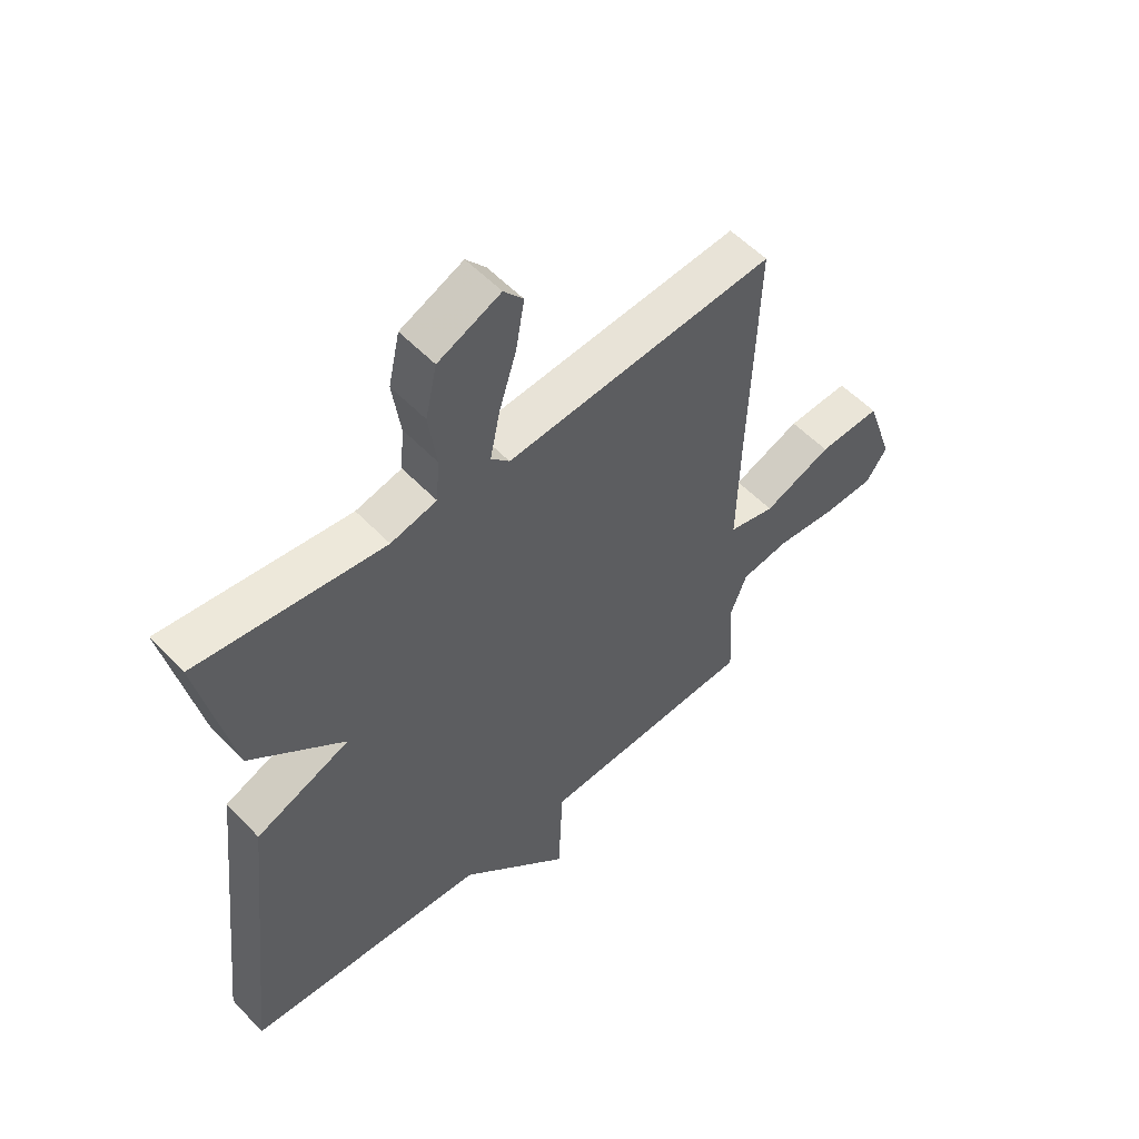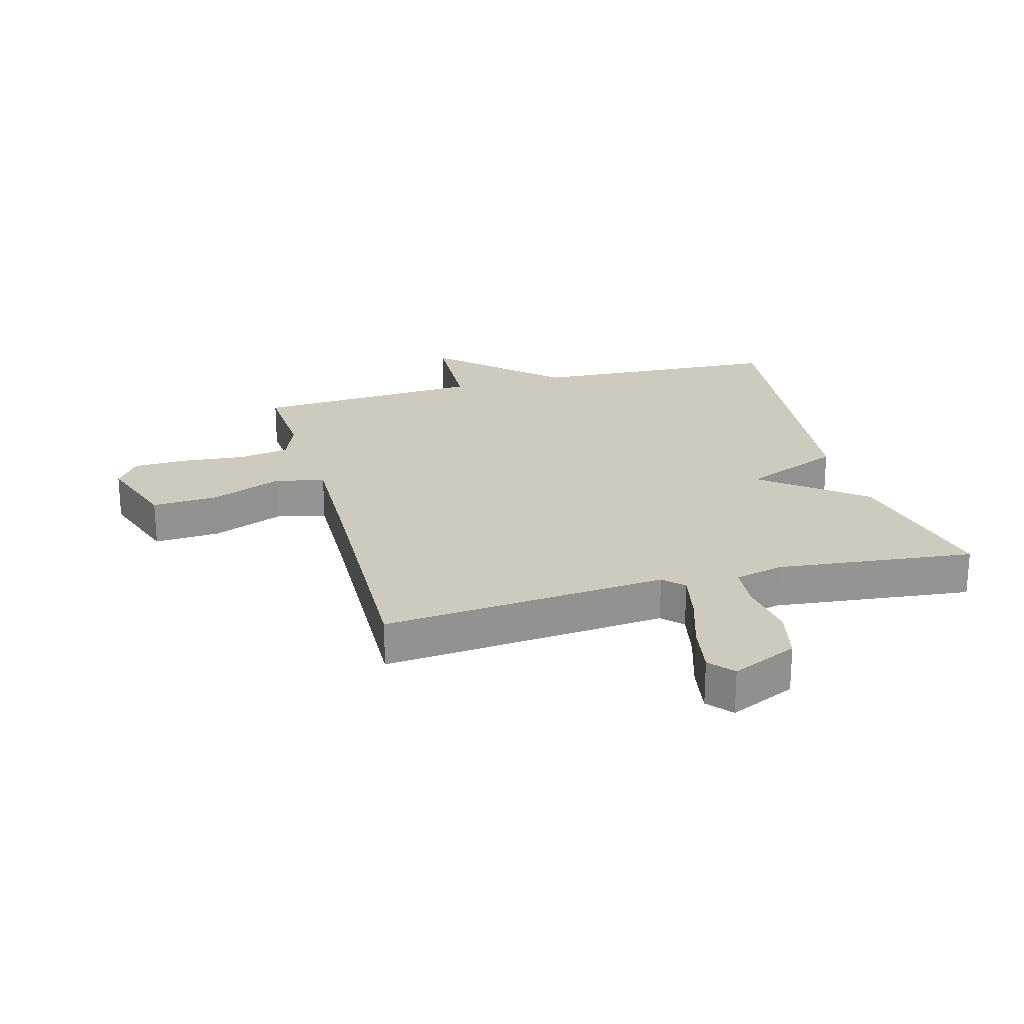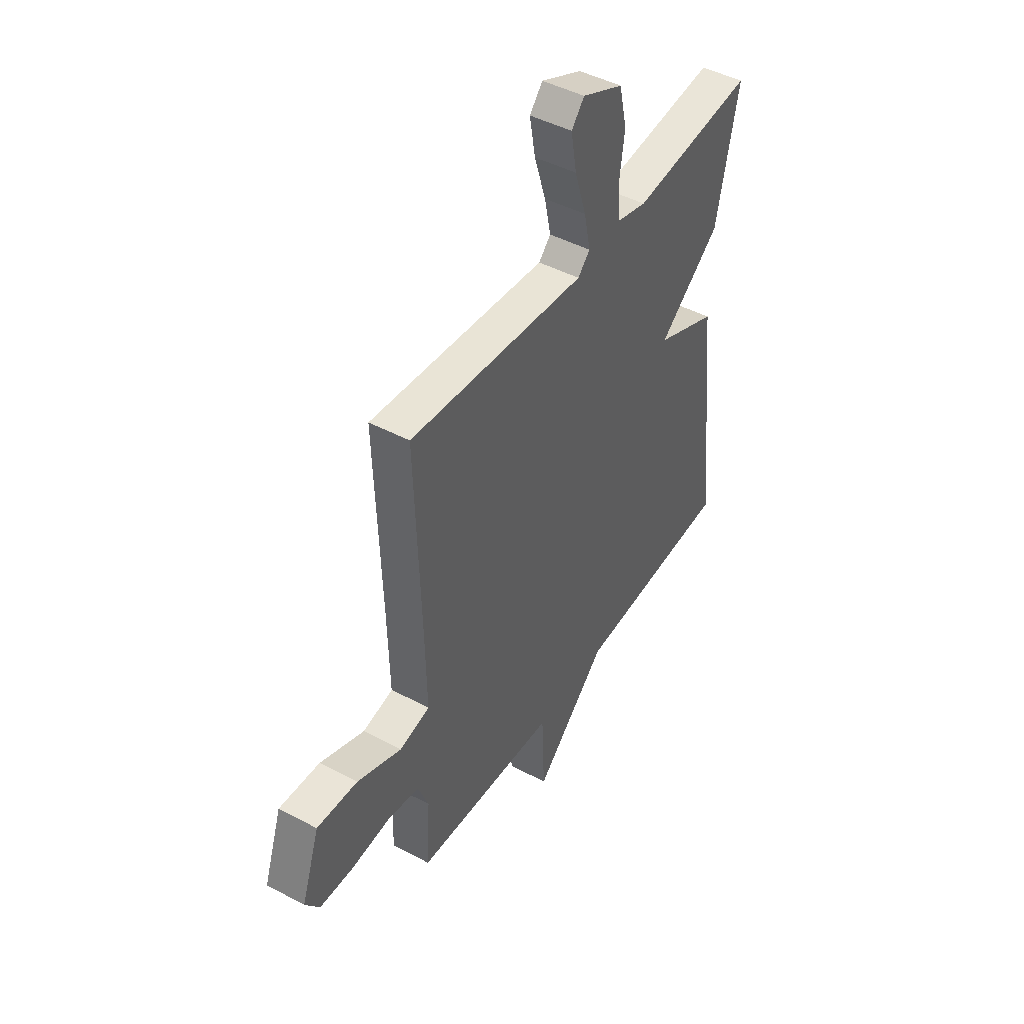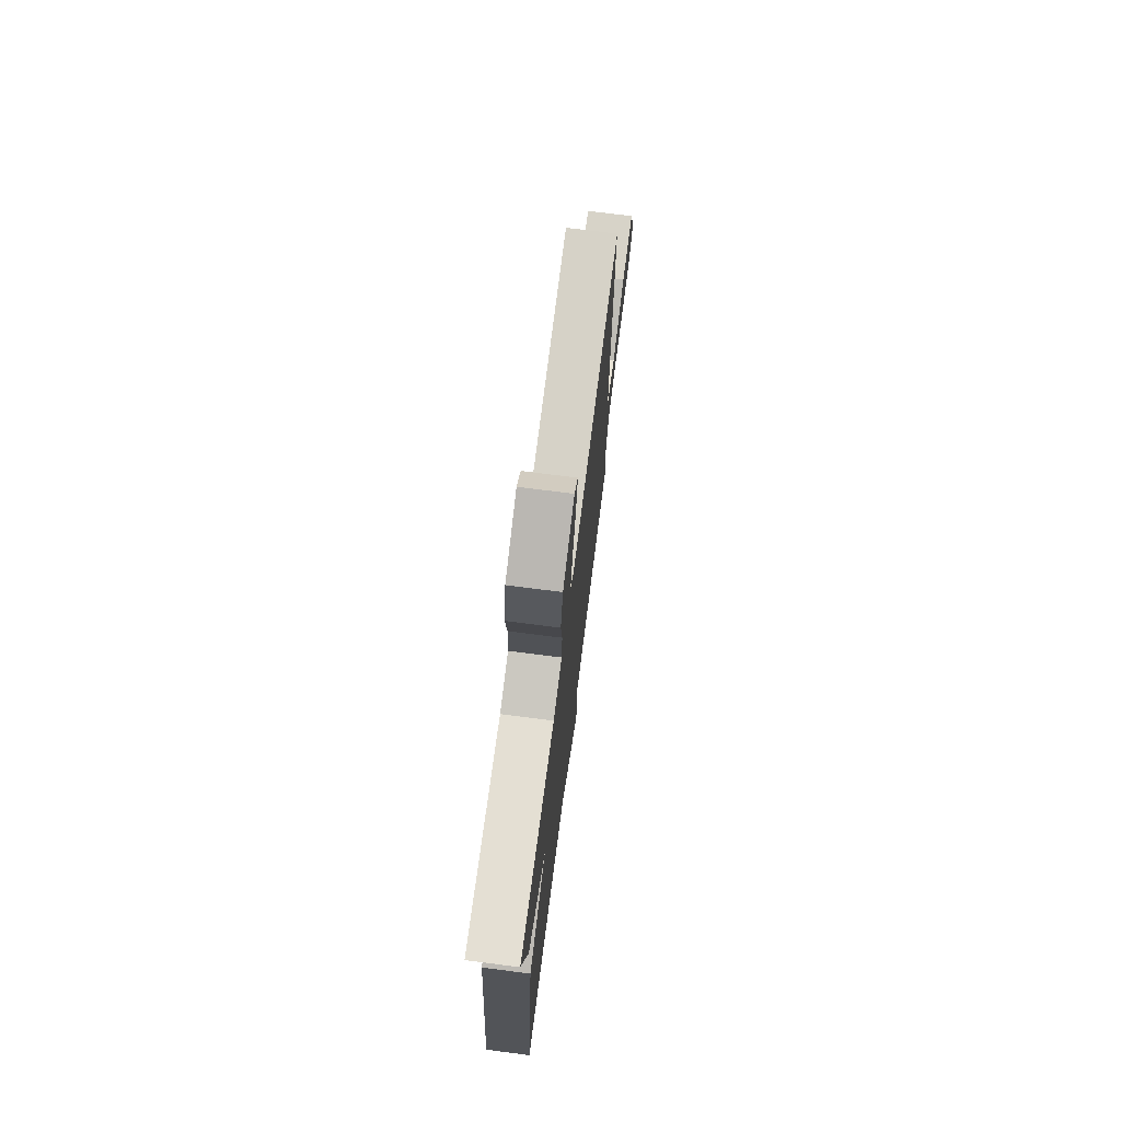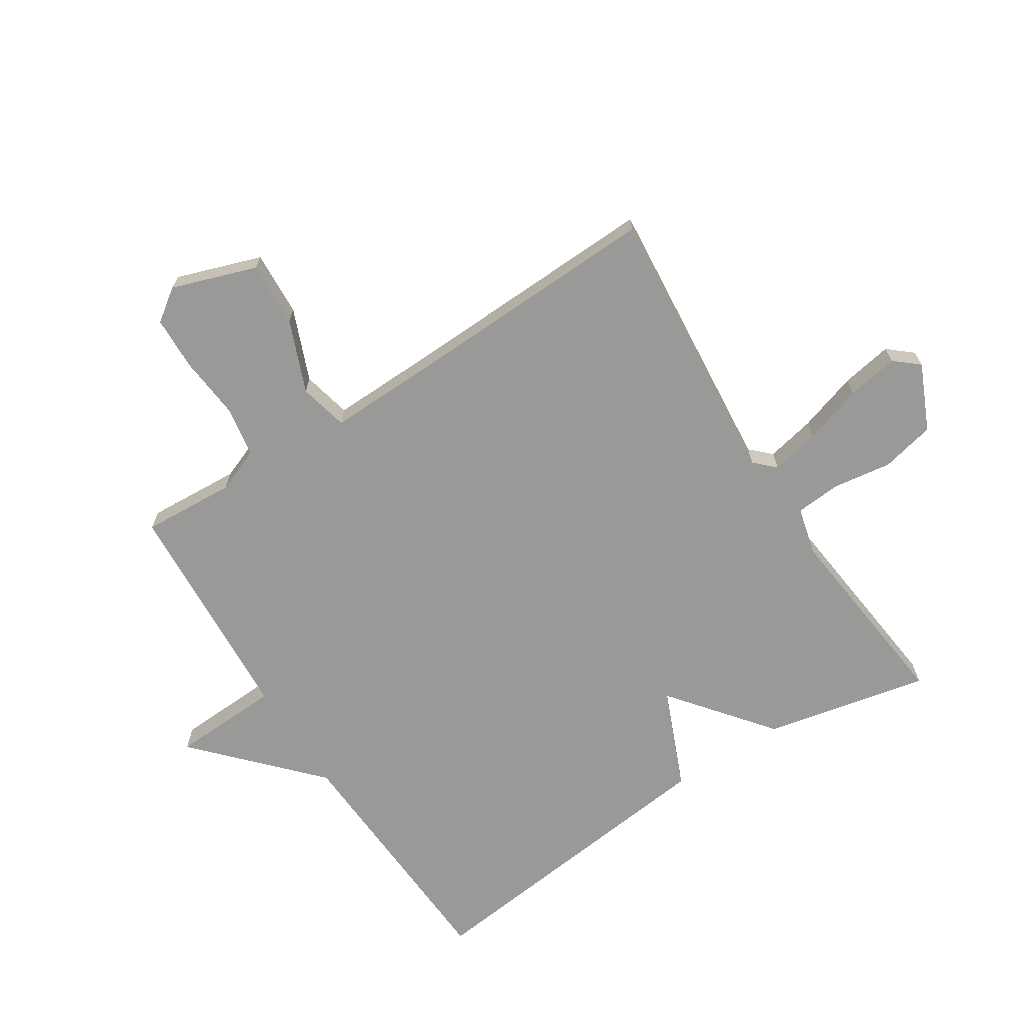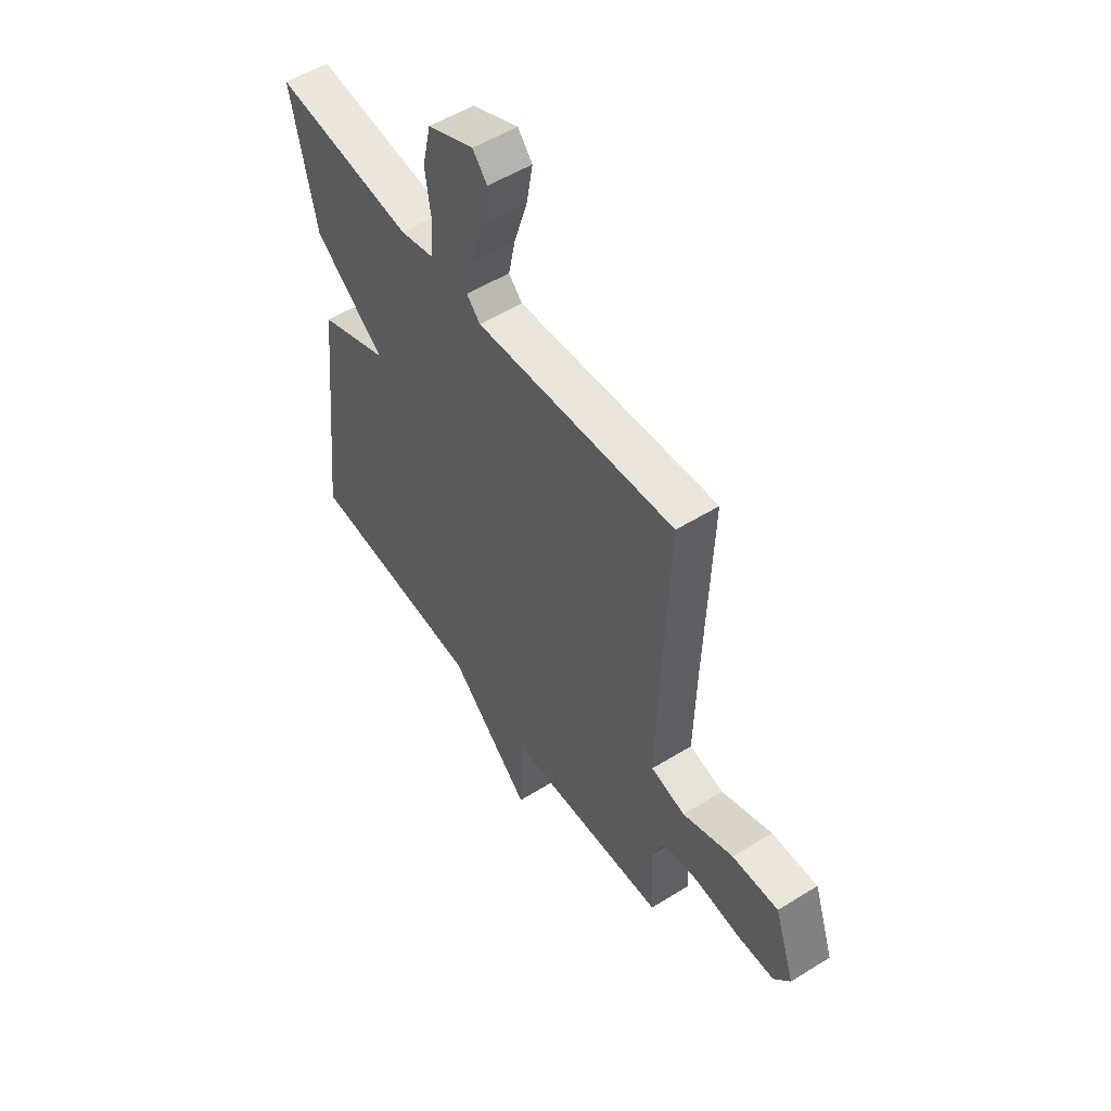
<metadata>
{"format":"obj","ext":"obj","renderer":"f3d","projection":"perspective","resolution":1024,"background":"white","views":[{"elev":54.6,"azim":137.6,"up":"+Z"},{"elev":23.2,"azim":-15.4,"up":"+Y"},{"elev":45.8,"azim":-58.6,"up":"+Z"},{"elev":73.1,"azim":97.3,"up":"+Z"},{"elev":-68.8,"azim":-57.3,"up":"+Y"},{"elev":53.4,"azim":-123.6,"up":"+Z"}]}
</metadata>
<code>
v -0.5 0.07 -0.5
v -0.491 0.07 -0.346
v -0.52 0.07 -0.272
v -0.604 0.07 -0.258
v -0.709 0.07 -0.268
v -0.798 0.07 -0.265
v -0.836 0.07 -0.212
v -0.788 0.07 -0.072
v -0.68 0.07 -0.078
v -0.561 0.07 -0.126
v -0.48 0.07 -0.107
v -0.485 0.07 0.085
v -0.5 0.07 0.5
v -0.03 0.07 0.458
v 0.002 0.07 0.491
v -0.015 0.07 0.572
v -0.046 0.07 0.67
v -0.061 0.07 0.755
v -0.027 0.07 0.795
v 0.082 0.07 0.746
v 0.102 0.07 0.657
v 0.088 0.07 0.559
v 0.094 0.07 0.484
v 0.174 0.07 0.464
v 0.5 0.07 0.5
v 0.442 0.07 0.228
v 0.277 0.07 0.097
v 0.442 0.07 0.028
v 0.5 0.07 -0.5
v 0.08 0.07 -0.523
v -0.112 0.07 -0.703
v -0.12 0.07 -0.523
v -0.5 0 -0.5
v -0.491 0 -0.346
v -0.52 0 -0.272
v -0.604 0 -0.258
v -0.709 0 -0.268
v -0.798 0 -0.265
v -0.836 0 -0.212
v -0.788 0 -0.072
v -0.68 0 -0.078
v -0.561 0 -0.126
v -0.48 0 -0.107
v -0.485 0 0.085
v -0.5 0 0.5
v -0.03 0 0.458
v 0.002 0 0.491
v -0.015 0 0.572
v -0.046 0 0.67
v -0.061 0 0.755
v -0.027 0 0.795
v 0.082 0 0.746
v 0.102 0 0.657
v 0.088 0 0.559
v 0.094 0 0.484
v 0.174 0 0.464
v 0.5 0 0.5
v 0.442 0 0.228
v 0.277 0 0.097
v 0.442 0 0.028
v 0.5 0 -0.5
v 0.08 0 -0.523
v -0.112 0 -0.703
v -0.12 0 -0.523
f 30 31 32
f 32 1 2
f 30 32 2
f 29 30 2
f 28 29 2
f 27 28 2
f 27 2 3
f 26 27 3
f 25 26 3
f 24 25 3
f 23 24 3 4
f 22 23 4
f 20 21 22
f 19 20 22
f 18 19 22
f 17 18 22
f 16 17 22
f 15 16 22
f 14 15 22
f 12 13 14
f 11 12 14
f 11 14 22
f 8 9 10
f 7 8 10
f 6 7 10
f 5 6 10
f 4 5 10
f 4 10 11
f 4 11 22
f 64 63 62
f 34 33 64
f 34 64 62
f 34 62 61
f 34 61 60
f 34 60 59
f 35 34 59
f 35 59 58
f 35 58 57
f 35 57 56
f 36 35 56 55
f 36 55 54
f 54 53 52
f 54 52 51
f 54 51 50
f 54 50 49
f 54 49 48
f 54 48 47
f 54 47 46
f 46 45 44
f 46 44 43
f 54 46 43
f 42 41 40
f 42 40 39
f 42 39 38
f 42 38 37
f 42 37 36
f 43 42 36
f 54 43 36
f 1 33 34 2
f 2 34 35 3
f 3 35 36 4
f 4 36 37 5
f 5 37 38 6
f 6 38 39 7
f 7 39 40 8
f 8 40 41 9
f 9 41 42 10
f 10 42 43 11
f 11 43 44 12
f 12 44 45 13
f 13 45 46 14
f 14 46 47 15
f 15 47 48 16
f 16 48 49 17
f 17 49 50 18
f 18 50 51 19
f 19 51 52 20
f 20 52 53 21
f 21 53 54 22
f 22 54 55 23
f 23 55 56 24
f 24 56 57 25
f 25 57 58 26
f 26 58 59 27
f 27 59 60 28
f 28 60 61 29
f 29 61 62 30
f 30 62 63 31
f 31 63 64 32
f 32 64 33 1

</code>
